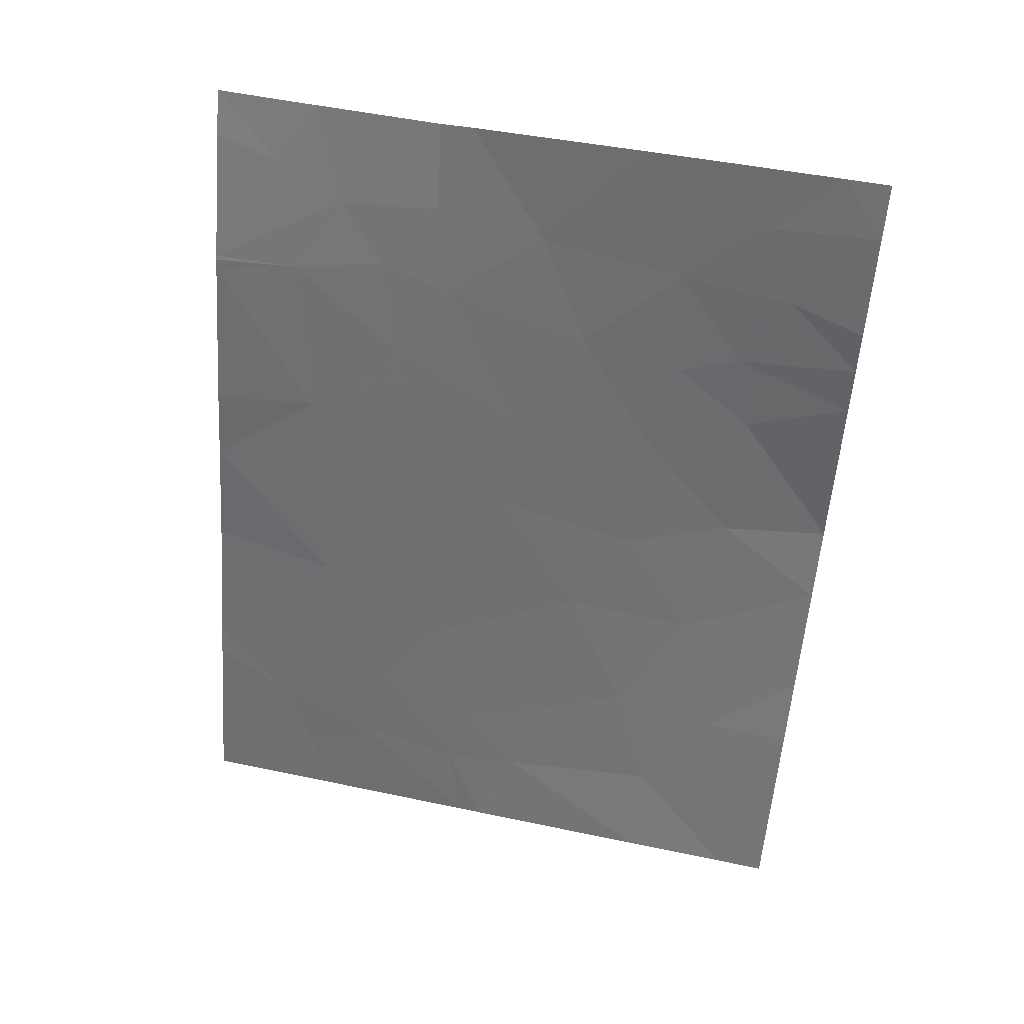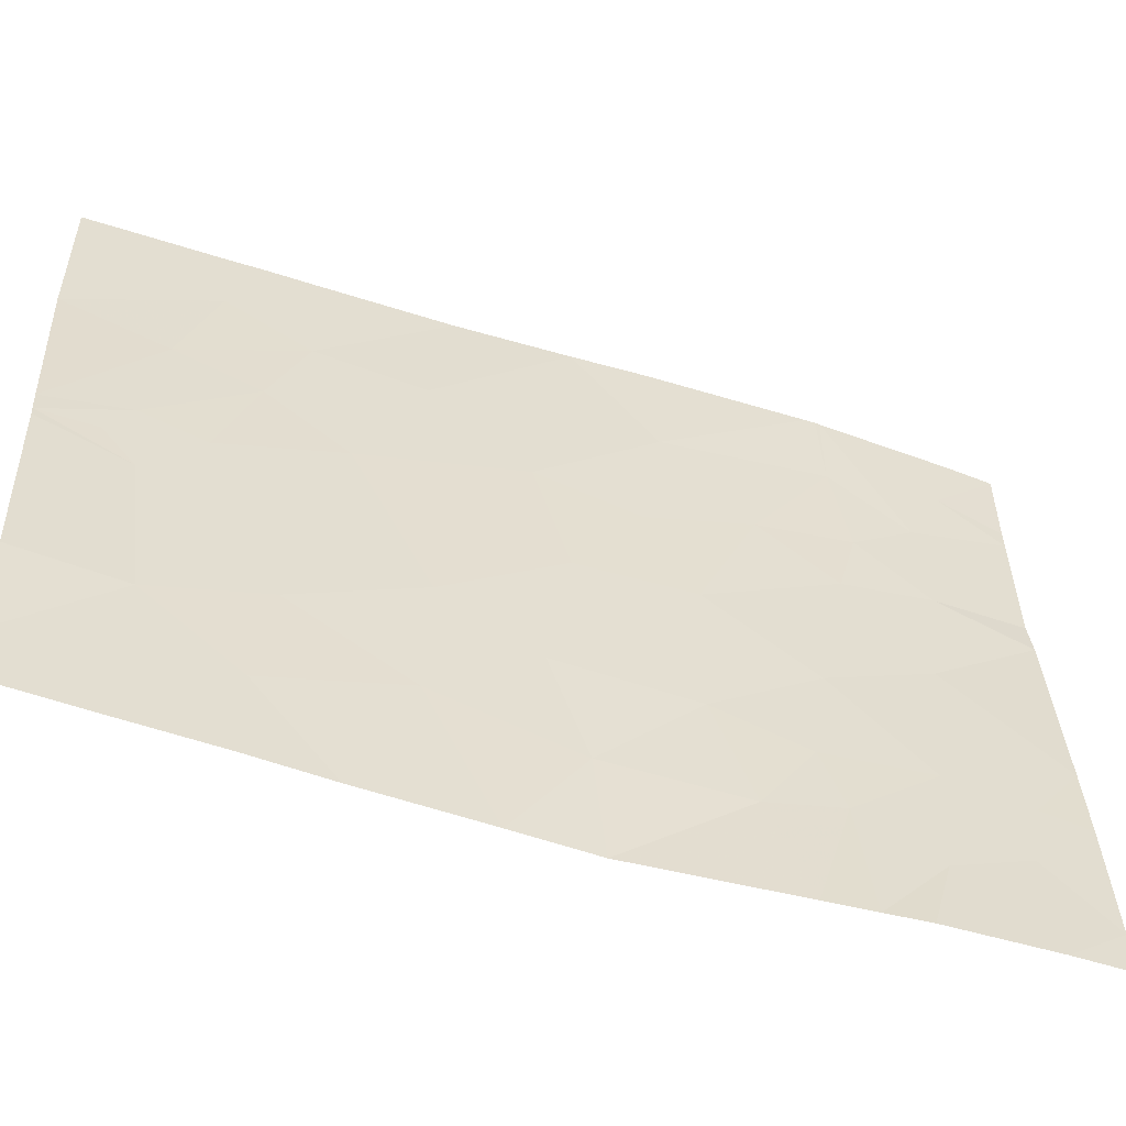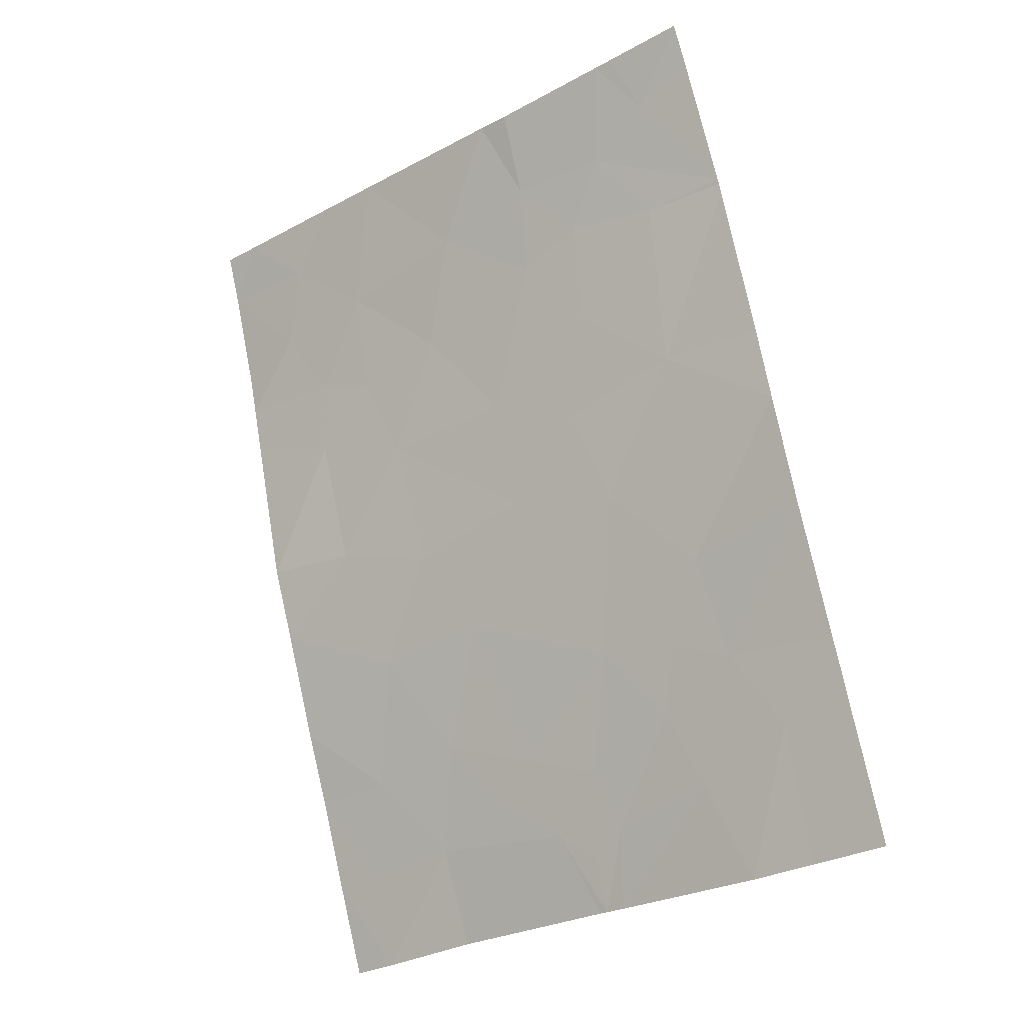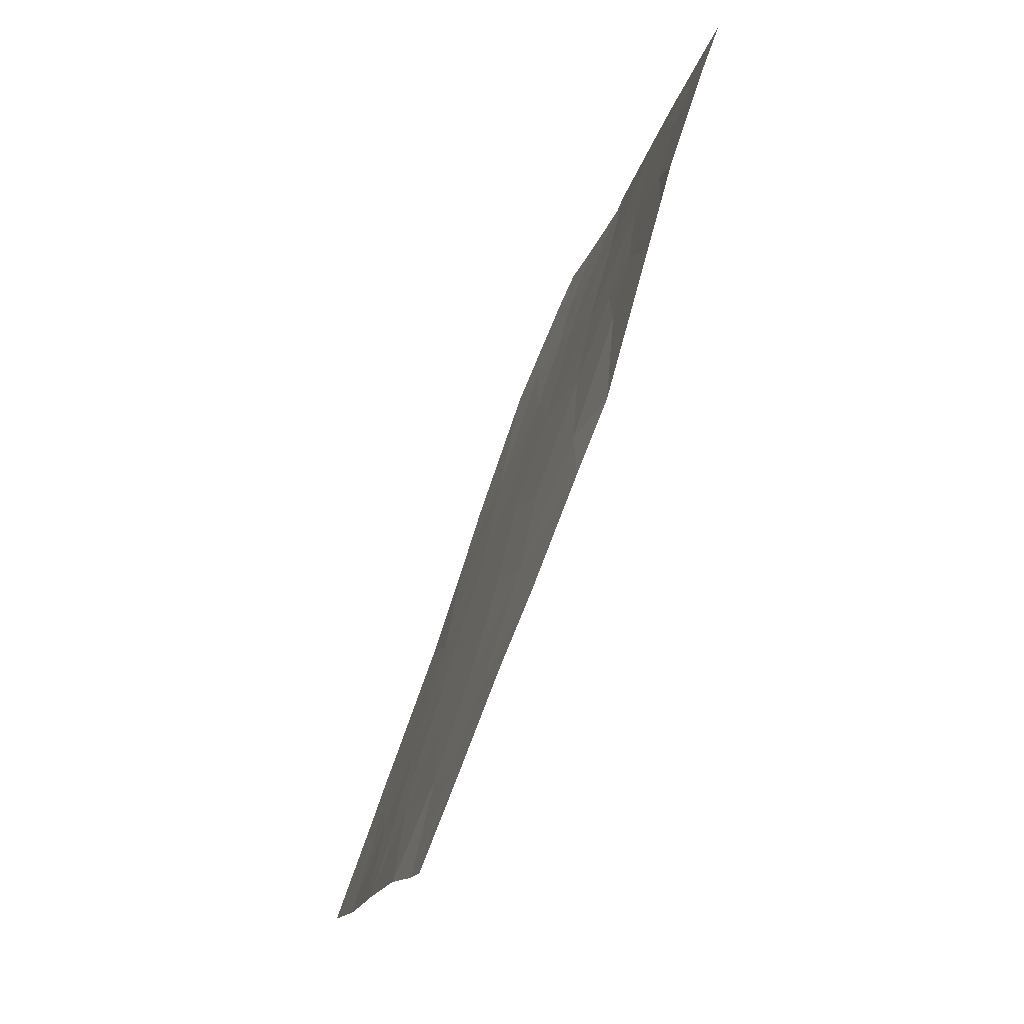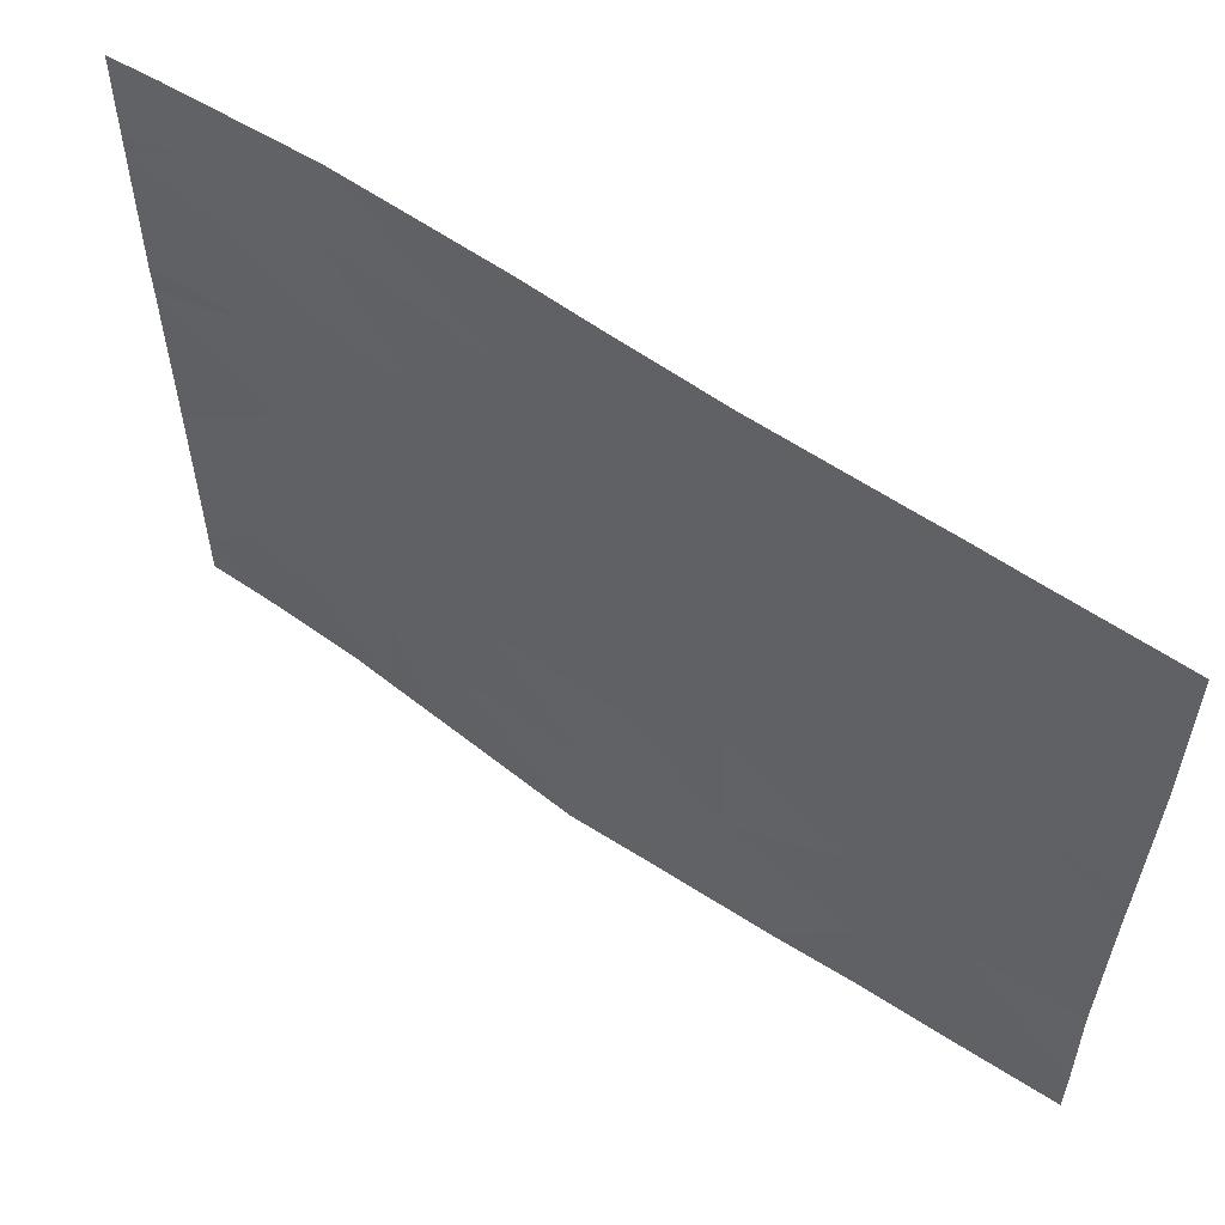
<metadata>
{"format":"obj","ext":"obj","renderer":"f3d","projection":"perspective","resolution":1024,"background":"white","views":[{"elev":52.9,"azim":102.7,"up":"+Y"},{"elev":-54.4,"azim":90.7,"up":"+Z"},{"elev":-31.5,"azim":-52.2,"up":"+Y"},{"elev":-13.4,"azim":168.2,"up":"+Y"},{"elev":56.6,"azim":-34.6,"up":"+Z"}]}
</metadata>
<code>
v 43.07 29.69 -18.83
v 43.04 29.77 -18.54
v 43.26 29.22 -18.54
v 44.32 26.32 -21.33
v 44.16 26.73 -21.32
v 44.15 26.75 -20.85
v 44.03 27.03 -20.26
v 43.98 27.2 -20.68
v 44.08 26.91 -20.49
v 42.96 29.96 -19
v 42.95 29.96 -18.91
v 43.79 27.68 -20.95
v 43.79 27.7 -20.39
v 43.4 28.82 -21.1
v 43.3 29.13 -21.03
v 43.32 29.04 -20.76
v 43.87 27.46 -21.54
v 44 27.14 -21.16
v 44.17 26.66 -20.17
v 43.76 27.71 -18.54
v 43.97 27.12 -18.54
v 43.96 27.19 -19.06
v 43.8 27.63 -19.11
v 43.2 29.46 -21.22
v 43.09 29.78 -21.07
v 43.18 29.49 -20.72
v 43.45 28.66 -20.64
v 43.25 29.22 -19.66
v 43.11 29.59 -19.58
v 43.22 29.3 -19.34
v 43.1 29.82 -21.54
v 43.25 29.37 -21.54
v 43.3 29.1 -20.3
v 43.14 29.54 -20.08
v 44.28 26.26 -19.2
v 44.08 26.84 -18.87
v 44.14 26.69 -19.33
v 43.54 28.3 -21.54
v 43.68 27.96 -21.54
v 43.58 28.25 -21.09
v 43.62 28.19 -20.01
v 43.52 28.46 -19.58
v 43.45 28.66 -19.99
v 44.3 26.3 -20.04
v 44.3 26.3 -20
v 42.99 30.02 -20.5
v 42.97 29.98 -19.72
v 43.12 29.55 -19.13
v 43.49 28.54 -19.02
v 43.29 29.16 -18.54
v 43.36 28.9 -19.42
v 43.25 29.22 -18.92
v 43.9 27.37 -19.7
v 43.92 27.31 -19.33
v 43.67 28.04 -19.48
v 42.96 29.97 -19.57
v 43.01 30.06 -21.54
v 43.01 30.05 -21.35
v 42.96 29.96 -18.54
v 43 30.03 -20.82
v 43.51 28.49 -18.54
v 43.64 28.1 -20.62
v 44.22 26.53 -20
v 44.17 26.63 -19.82
v 44.02 27.04 -19.45
v 44.32 26.33 -20.85
v 43.61 28.18 -18.54
v 43.06 29.83 -20.78
v 43.35 28.99 -21.54
v 43.27 29.2 -18.54
v 44.02 26.99 -18.54
v 44.09 26.78 -18.54
v 43.3 29.19 -21.54
v 44.3 26.29 -19.91
v 44.28 26.25 -18.9
v 44.22 26.41 -18.54
v 44.28 26.25 -18.54
v 44.32 26.33 -21.54
v 44.16 26.73 -21.54
v 44.08 26.89 -19.9
v 44 27.14 -21.54
f 3 2 1
f 6 5 4
f 9 7 8
f 11 10 1
f 8 13 12
f 16 15 14
f 18 12 17
f 18 8 12
f 9 6 19
f 22 21 20
f 20 23 22
f 26 25 24
f 16 14 27
f 30 29 28
f 24 25 31
f 31 32 24
f 34 28 29
f 34 33 28
f 33 26 16
f 37 35 36
f 9 8 6
f 40 38 39
f 43 41 42
f 19 44 45
f 34 47 46
f 46 26 34
f 48 29 30
f 43 33 27
f 52 49 50
f 52 51 49
f 54 23 53
f 41 55 42
f 29 56 47
f 58 31 25
f 58 57 31
f 59 1 2
f 59 11 1
f 58 25 60
f 26 15 16
f 49 61 50
f 27 62 41
f 41 43 27
f 43 42 51
f 54 22 23
f 48 1 10
f 12 39 17
f 64 63 45
f 65 22 54
f 6 4 66
f 48 3 1
f 48 52 3
f 6 8 18
f 48 30 52
f 22 36 21
f 49 23 67
f 49 55 23
f 48 10 56
f 56 29 48
f 26 46 68
f 14 69 38
f 37 65 64
f 33 16 27
f 19 7 9
f 52 70 3
f 72 71 36
f 62 13 41
f 15 73 69
f 69 14 15
f 26 68 25
f 27 40 62
f 64 45 74
f 75 72 36
f 36 35 75
f 76 72 75
f 76 75 77
f 4 79 78
f 4 5 79
f 65 54 53
f 52 50 70
f 41 13 53
f 53 55 41
f 42 55 49
f 37 36 22
f 22 65 37
f 19 45 63
f 51 42 49
f 34 29 47
f 64 19 63
f 40 39 12
f 12 62 40
f 19 66 44
f 19 6 66
f 37 74 35
f 37 64 74
f 14 38 40
f 40 27 14
f 30 28 51
f 62 12 13
f 65 53 80
f 80 64 65
f 68 46 60
f 55 53 23
f 18 17 81
f 18 81 5
f 5 6 18
f 81 79 5
f 21 36 71
f 73 24 32
f 23 20 67
f 7 53 13
f 13 8 7
f 68 60 25
f 49 67 61
f 7 80 53
f 7 19 80
f 52 30 51
f 34 26 33
f 64 80 19
f 43 51 28
f 28 33 43
f 15 24 73
f 15 26 24

</code>
